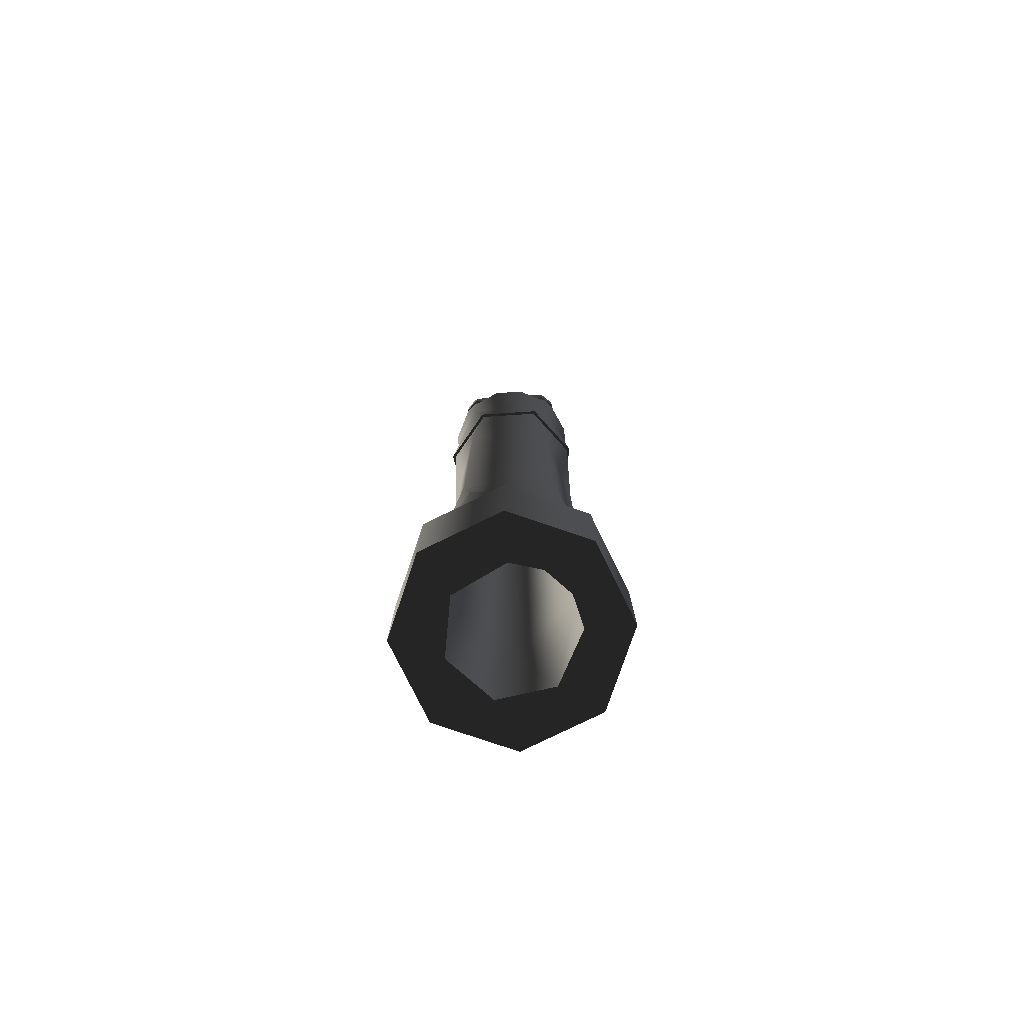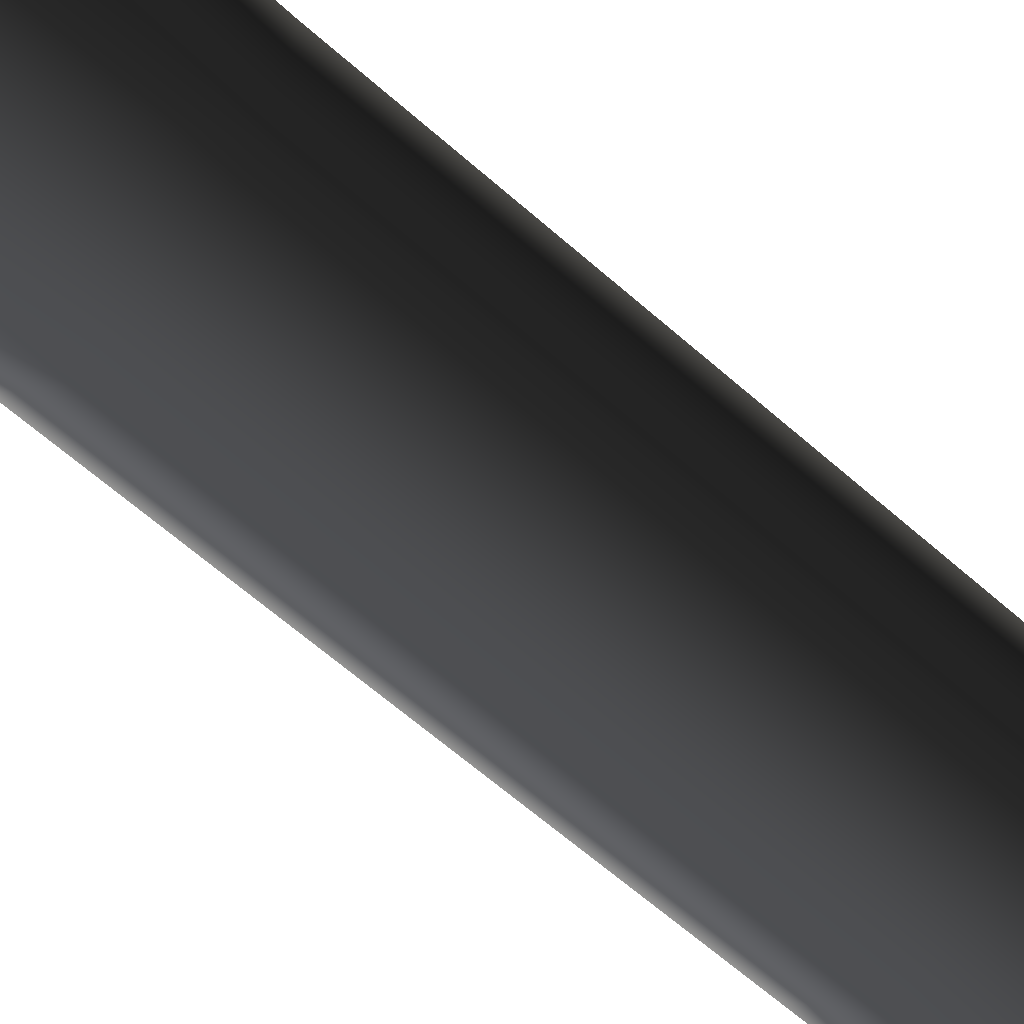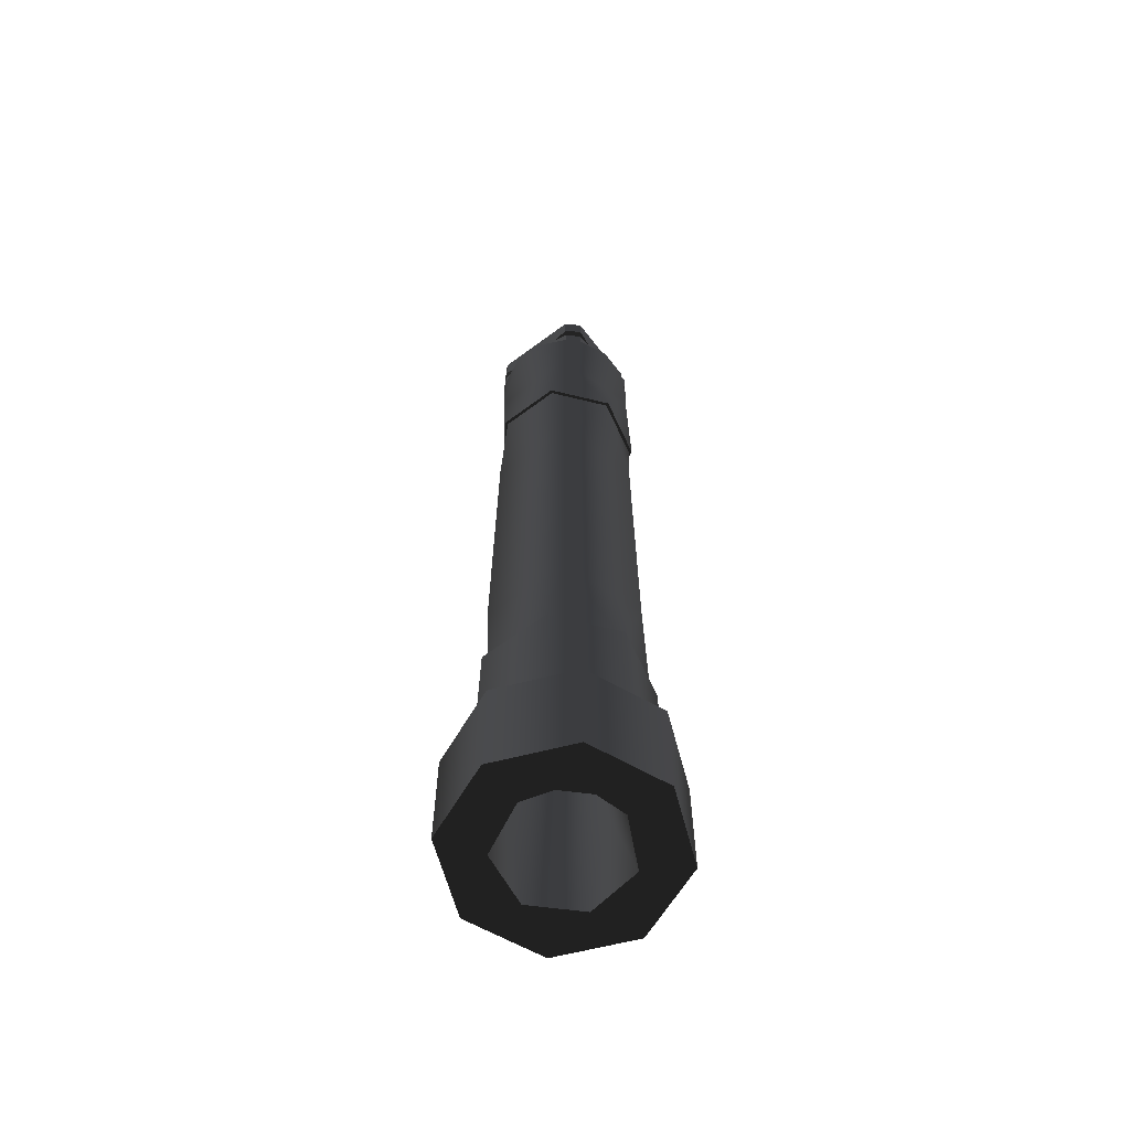
<metadata>
{"format":"obj","ext":"obj","renderer":"f3d","projection":"perspective","resolution":1024,"background":"white","views":[{"elev":-77.8,"azim":-80.4,"up":"+Z"},{"elev":-67.1,"azim":-130.9,"up":"+Y"},{"elev":-61.9,"azim":-46.8,"up":"+Z"}]}
</metadata>
<code>
g Face_1
v 0.1414 -0.1381 0.0105
v 0.1403 -0.1413 0.0105
v 0.137 -0.1424 0.0105
v 0.1342 -0.1406 0.0105
v 0.1338 -0.1372 0.0105
v 0.1362 -0.1348 0.0105
v 0.1396 -0.1352 0.0105
v 0.1414 -0.1381 0.0105
v 0.1413 -0.1381 0.0185
v 0.1414 -0.1381 0.0141
v 0.1407 -0.1405 0.0185
v 0.1411 -0.1398 0.0185
v 0.1413 -0.139 0.0185
v 0.1407 -0.1405 0.0193
v 0.1401 -0.1412 0.0193
v 0.1404 -0.141 0.0193
v 0.1406 -0.1408 0.0193
v 0.1402 -0.1412 0.0185
v 0.1355 -0.1417 0.0185
v 0.137 -0.1423 0.0185
v 0.1387 -0.1421 0.0185
v 0.1355 -0.1417 0.0193
v 0.1348 -0.1411 0.0193
v 0.135 -0.1414 0.0193
v 0.1352 -0.1416 0.0193
v 0.1348 -0.1412 0.0185
v 0.1343 -0.1365 0.0185
v 0.1337 -0.138 0.0185
v 0.1339 -0.1397 0.0185
v 0.1343 -0.1365 0.0193
v 0.1349 -0.1358 0.0193
v 0.1346 -0.136 0.0193
v 0.1344 -0.1362 0.0193
v 0.1348 -0.1358 0.0185
v 0.1395 -0.1353 0.0185
v 0.138 -0.1347 0.0185
v 0.1363 -0.1349 0.0185
v 0.1395 -0.1353 0.0193
v 0.1402 -0.1359 0.0193
v 0.14 -0.1356 0.0193
v 0.1398 -0.1354 0.0193
v 0.1402 -0.1358 0.0185
v 0.1413 -0.1381 0.0185
v 0.1411 -0.1373 0.0185
v 0.1408 -0.1365 0.0185
v 0.1414 -0.1381 0.0141
v 0.1391 -0.142 0.0149
v 0.1346 -0.1411 0.0149
v 0.1342 -0.1366 0.0149
v 0.1383 -0.1347 0.0149
f 11 14 17
f 18 16 15
f 18 17 16
f 18 11 17
f 10 12 11
f 10 13 12
f 10 9 13
f 19 22 25
f 26 24 23
f 26 25 24
f 26 19 25
f 2 1 10
f 27 30 33
f 34 27 33
f 34 32 31
f 34 33 32
f 35 38 41
f 42 35 41
f 42 40 39
f 42 41 40
f 46 44 43
f 46 45 44
f 46 42 45
f 8 7 46
f 47 3 2
f 47 21 20
f 47 18 21
f 47 10 11
f 47 11 18
f 47 2 10
f 48 4 3
f 48 20 19
f 48 26 29
f 48 47 20
f 48 19 26
f 48 3 47
f 49 27 34
f 49 5 4
f 49 6 5
f 49 28 27
f 49 29 28
f 49 34 37
f 49 4 48
f 49 48 29
f 50 7 6
f 50 49 37
f 50 6 49
f 50 35 42
f 50 36 35
f 50 37 36
f 50 46 7
f 50 42 46
g Face_2
v 0.1349 -0.1358 0.0201
v 0.1349 -0.1358 0.0213
v 0.1347 -0.136 0.0201
v 0.1345 -0.1362 0.0201
v 0.1343 -0.1365 0.0201
v 0.1343 -0.1365 0.0213
v 0.1345 -0.1363 0.0213
v 0.1347 -0.136 0.0213
f 55 56 57
f 54 55 57
f 53 57 58
f 53 54 57
f 51 58 52
f 51 53 58
g Face_3
v 0.1348 -0.1411 0.0201
v 0.1348 -0.1411 0.0213
v 0.135 -0.1413 0.0201
v 0.1352 -0.1415 0.0201
v 0.1355 -0.1417 0.0201
v 0.1355 -0.1417 0.0213
v 0.1353 -0.1415 0.0213
v 0.135 -0.1413 0.0213
f 63 64 65
f 62 63 65
f 61 65 66
f 61 62 65
f 59 66 60
f 59 61 66
g Face_4
v 0.1401 -0.1412 0.0201
v 0.1401 -0.1412 0.0213
v 0.1403 -0.141 0.0201
v 0.1405 -0.1408 0.0201
v 0.1407 -0.1405 0.0201
v 0.1407 -0.1405 0.0213
v 0.1405 -0.1407 0.0213
v 0.1403 -0.141 0.0213
f 71 72 73
f 70 71 73
f 69 73 74
f 69 70 73
f 67 74 68
f 67 69 74
g Face_5
v 0.1395 -0.1353 0.0213
v 0.1397 -0.1355 0.0213
v 0.14 -0.1357 0.0213
v 0.1402 -0.1359 0.0213
v 0.1407 -0.1405 0.0213
v 0.1405 -0.1407 0.0213
v 0.1403 -0.141 0.0213
v 0.1401 -0.1412 0.0213
v 0.1355 -0.1417 0.0213
v 0.1353 -0.1415 0.0213
v 0.135 -0.1413 0.0213
v 0.1348 -0.1411 0.0213
v 0.1343 -0.1365 0.0213
v 0.1345 -0.1363 0.0213
v 0.1347 -0.136 0.0213
v 0.1349 -0.1358 0.0213
v 0.1378 -0.141 0.0213
v 0.1352 -0.1395 0.0213
v 0.1358 -0.1367 0.0213
v 0.1387 -0.1364 0.0213
v 0.1399 -0.139 0.0213
f 93 88 87
f 93 89 88
f 93 90 89
f 92 93 87
f 86 92 87
f 94 75 90
f 94 90 93
f 85 92 86
f 76 75 94
f 84 92 85
f 77 76 94
f 83 92 84
f 78 77 94
f 91 92 83
f 95 78 94
f 82 95 91
f 79 78 95
f 80 79 95
f 81 95 82
f 81 80 95
f 82 91 83
g Face_6
v 0.1402 -0.1359 0.0201
v 0.1402 -0.1359 0.0213
v 0.14 -0.1357 0.0201
v 0.1398 -0.1355 0.0201
v 0.1395 -0.1353 0.0201
v 0.1395 -0.1353 0.0213
v 0.1397 -0.1355 0.0213
v 0.14 -0.1357 0.0213
f 100 101 102
f 99 100 102
f 98 102 103
f 98 99 102
f 96 103 97
f 96 98 103
g Face_7
v 0.1414 -0.1381 0.0105
v 0.1403 -0.1413 0.0105
v 0.137 -0.1424 0.0105
v 0.1342 -0.1406 0.0105
v 0.1338 -0.1372 0.0105
v 0.1362 -0.1348 0.0105
v 0.1396 -0.1352 0.0105
v 0.1412 -0.1381 0.0105
v 0.1401 -0.1412 0.0105
v 0.137 -0.1422 0.0105
v 0.1343 -0.1405 0.0105
v 0.134 -0.1372 0.0105
v 0.1363 -0.1349 0.0105
v 0.1395 -0.1353 0.0105
f 111 110 104
f 111 117 110
f 116 109 110
f 116 110 117
f 105 112 111
f 105 111 104
f 108 116 115
f 108 109 116
f 106 113 112
f 106 112 105
f 107 114 113
f 107 115 114
f 107 108 115
f 107 113 106
g Face_8
v 0.1415 -0.1381 -0.0165
v 0.1403 -0.1414 -0.0165
v 0.137 -0.1425 -0.0165
v 0.1341 -0.1406 -0.0165
v 0.1337 -0.1371 -0.0165
v 0.1362 -0.1347 -0.0165
v 0.1397 -0.1351 -0.0165
v 0.1415 -0.1381 -0.0165
v 0.1412 -0.1381 0.0105
v 0.1413 -0.1381 0.0051
v 0.1413 -0.1381 -0.0003
v 0.1414 -0.1381 -0.0057
v 0.1414 -0.1381 -0.0111
v 0.1401 -0.1412 0.0105
v 0.137 -0.1422 0.0105
v 0.1343 -0.1405 0.0105
v 0.134 -0.1372 0.0105
v 0.1363 -0.1349 0.0105
v 0.1395 -0.1353 0.0105
v 0.1412 -0.1381 0.0105
v 0.1413 -0.1381 0.0051
v 0.1413 -0.1381 -0.0003
v 0.1414 -0.1381 -0.0057
v 0.1414 -0.1381 -0.0111
v 0.139 -0.142 0.0051
v 0.1347 -0.141 0.0051
v 0.1391 -0.142 -0.0003
v 0.1342 -0.1366 0.0051
v 0.1346 -0.1411 -0.0003
v 0.1391 -0.1421 -0.0057
v 0.1383 -0.1348 0.0051
v 0.1342 -0.1366 -0.0003
v 0.1346 -0.1411 -0.0057
v 0.1391 -0.1421 -0.0111
v 0.1383 -0.1347 -0.0003
v 0.1341 -0.1365 -0.0057
v 0.1346 -0.1411 -0.0111
v 0.1383 -0.1347 -0.0057
v 0.1341 -0.1365 -0.0111
v 0.1383 -0.1346 -0.0111
f 127 126 131
f 138 136 137
f 119 118 130
f 125 124 141
f 142 131 132
f 142 127 131
f 143 132 133
f 143 142 132
f 144 128 127
f 144 127 142
f 145 133 134
f 145 134 135
f 145 143 133
f 146 142 143
f 146 144 142
f 147 129 128
f 147 128 144
f 148 135 136
f 148 136 138
f 148 145 135
f 149 146 143
f 149 143 145
f 150 144 146
f 150 147 144
f 151 120 119
f 151 130 129
f 151 119 130
f 151 129 147
f 152 138 139
f 152 145 148
f 152 148 138
f 152 149 145
f 153 150 146
f 153 146 149
f 154 121 120
f 154 147 150
f 154 120 151
f 154 151 147
f 155 139 140
f 155 152 139
f 155 149 152
f 155 153 149
f 156 122 121
f 156 123 122
f 156 121 154
f 156 150 153
f 156 154 150
f 157 124 123
f 157 140 141
f 157 155 140
f 157 141 124
f 157 123 156
f 157 153 155
f 157 156 153
g Face_9
v 0.1418 -0.1381 -0.0165
v 0.1405 -0.1416 -0.0165
v 0.137 -0.1428 -0.0165
v 0.1338 -0.1408 -0.0165
v 0.1334 -0.137 -0.0165
v 0.1361 -0.1344 -0.0165
v 0.1398 -0.1349 -0.0165
v 0.1415 -0.1381 -0.0165
v 0.1403 -0.1414 -0.0165
v 0.137 -0.1425 -0.0165
v 0.1341 -0.1406 -0.0165
v 0.1337 -0.1371 -0.0165
v 0.1362 -0.1347 -0.0165
v 0.1397 -0.1351 -0.0165
f 170 163 162
f 170 162 169
f 168 162 161
f 168 169 162
f 171 164 163
f 171 163 170
f 160 167 168
f 160 168 161
f 158 171 165
f 158 164 171
f 159 165 166
f 159 166 167
f 159 158 165
f 159 167 160
g Face_10
v 0.1419 -0.138 -0.0233
v 0.1406 -0.1416 -0.0233
v 0.137 -0.1429 -0.0233
v 0.1338 -0.1408 -0.0233
v 0.1334 -0.137 -0.0233
v 0.1361 -0.1343 -0.0233
v 0.1399 -0.1348 -0.0233
v 0.1419 -0.138 -0.0233
v 0.1418 -0.1381 -0.0165
v 0.1405 -0.1416 -0.0165
v 0.137 -0.1428 -0.0165
v 0.1338 -0.1408 -0.0165
v 0.1334 -0.137 -0.0165
v 0.1361 -0.1344 -0.0165
v 0.1398 -0.1349 -0.0165
v 0.1418 -0.1381 -0.0165
f 173 172 180
f 173 180 181
f 174 181 182
f 174 173 181
f 175 182 183
f 175 174 182
f 176 183 184
f 176 175 183
f 177 184 185
f 177 176 184
f 178 185 186
f 178 177 185
f 179 186 187
f 179 178 186
g Face_11
v 0.143 -0.1379 -0.0233
v 0.1418 -0.142 -0.0233
v 0.1381 -0.144 -0.0233
v 0.134 -0.1428 -0.0233
v 0.132 -0.1391 -0.0233
v 0.1332 -0.135 -0.0233
v 0.1369 -0.133 -0.0233
v 0.141 -0.1342 -0.0233
v 0.1419 -0.138 -0.0233
v 0.1406 -0.1416 -0.0233
v 0.137 -0.1429 -0.0233
v 0.1338 -0.1408 -0.0233
v 0.1334 -0.137 -0.0233
v 0.1361 -0.1343 -0.0233
v 0.1399 -0.1348 -0.0233
f 192 200 193
f 201 194 193
f 201 193 200
f 199 200 192
f 202 194 201
f 195 194 202
f 191 199 192
f 198 199 191
f 196 195 202
f 188 195 196
f 190 198 191
f 197 198 190
f 189 196 197
f 189 197 190
f 189 188 196
g Face_12
v 0.143 -0.1379 -0.0289
v 0.1418 -0.142 -0.0289
v 0.1381 -0.144 -0.0289
v 0.134 -0.1428 -0.0289
v 0.132 -0.1391 -0.0289
v 0.1332 -0.135 -0.0289
v 0.1369 -0.133 -0.0289
v 0.141 -0.1342 -0.0289
v 0.143 -0.1379 -0.0289
v 0.143 -0.1379 -0.0233
v 0.1418 -0.142 -0.0233
v 0.1381 -0.144 -0.0233
v 0.134 -0.1428 -0.0233
v 0.132 -0.1391 -0.0233
v 0.1332 -0.135 -0.0233
v 0.1369 -0.133 -0.0233
v 0.141 -0.1342 -0.0233
v 0.143 -0.1379 -0.0233
f 204 203 212
f 204 212 213
f 205 213 214
f 205 204 213
f 206 214 215
f 206 205 214
f 207 215 216
f 207 206 215
f 208 216 217
f 208 207 216
f 209 217 218
f 209 208 217
f 210 218 219
f 210 209 218
f 211 219 220
f 211 210 219
g Face_13
v 0.143 -0.1379 -0.0289
v 0.1418 -0.142 -0.0289
v 0.1381 -0.144 -0.0289
v 0.134 -0.1428 -0.0289
v 0.132 -0.1391 -0.0289
v 0.1332 -0.135 -0.0289
v 0.1369 -0.133 -0.0289
v 0.141 -0.1342 -0.0289
v 0.1378 -0.1417 -0.0289
v 0.1403 -0.1401 -0.0289
v 0.1404 -0.1372 -0.0289
v 0.1382 -0.1354 -0.0289
v 0.1354 -0.1361 -0.0289
v 0.1343 -0.1388 -0.0289
v 0.1349 -0.1404 -0.0289
v 0.1362 -0.1414 -0.0289
f 231 228 221
f 232 227 228
f 232 228 231
f 233 227 232
f 230 231 221
f 222 230 221
f 226 227 233
f 229 230 222
f 234 226 233
f 225 234 235
f 225 226 234
f 223 236 229
f 223 229 222
f 224 235 236
f 224 236 223
f 224 225 235
g Face_14
v 0.1378 -0.141 0.0213
v 0.1352 -0.1395 0.0213
v 0.1358 -0.1367 0.0213
v 0.1387 -0.1364 0.0213
v 0.1399 -0.139 0.0213
v 0.1378 -0.141 0.0213
v 0.1378 -0.1411 0.01502
v 0.1378 -0.1411 0.00875
v 0.1378 -0.1412 0.002475
v 0.1378 -0.1413 -0.0038
v 0.1378 -0.1414 -0.01008
v 0.1378 -0.1415 -0.01635
v 0.1378 -0.1416 -0.02262
v 0.1378 -0.1417 -0.0289
v 0.1403 -0.1401 -0.0289
v 0.1404 -0.1372 -0.0289
v 0.1382 -0.1354 -0.0289
v 0.1354 -0.1361 -0.0289
v 0.1343 -0.1388 -0.0289
v 0.1349 -0.1404 -0.0289
v 0.1362 -0.1414 -0.0289
v 0.1378 -0.1417 -0.0289
v 0.1378 -0.1411 0.01502
v 0.1378 -0.1411 0.00875
v 0.1378 -0.1412 0.002475
v 0.1378 -0.1413 -0.0038
v 0.1378 -0.1414 -0.01008
v 0.1378 -0.1415 -0.01635
v 0.1378 -0.1416 -0.02262
v 0.1349 -0.1388 0.01502
v 0.1372 -0.1359 0.01502
v 0.1349 -0.1388 0.00875
v 0.1401 -0.1382 0.01502
v 0.1372 -0.1359 0.00875
v 0.1348 -0.1388 0.002475
v 0.1401 -0.1382 0.00875
v 0.1372 -0.1358 0.002475
v 0.1347 -0.1388 -0.0038
v 0.1402 -0.1382 0.002475
v 0.1372 -0.1357 -0.0038
v 0.1346 -0.1388 -0.01008
v 0.1403 -0.1382 -0.0038
v 0.1372 -0.1356 -0.01008
v 0.1345 -0.1388 -0.01635
v 0.1404 -0.1382 -0.01008
v 0.1372 -0.1355 -0.01635
v 0.1344 -0.1388 -0.02262
v 0.1405 -0.1382 -0.01635
v 0.1372 -0.1354 -0.02262
v 0.1406 -0.1382 -0.02262
f 259 238 237
f 243 242 241
f 257 265 258
f 250 249 251
f 266 239 238
f 266 238 259
f 267 240 239
f 267 239 266
f 268 259 260
f 268 266 259
f 269 241 240
f 269 243 241
f 269 240 267
f 270 266 268
f 270 267 266
f 271 260 261
f 271 268 260
f 272 244 243
f 272 269 267
f 272 267 270
f 272 243 269
f 273 268 271
f 273 270 268
f 274 261 262
f 274 271 261
f 275 245 244
f 275 244 272
f 275 272 270
f 275 270 273
f 276 271 274
f 276 273 271
f 277 262 263
f 277 274 262
f 278 246 245
f 278 273 276
f 278 275 273
f 278 245 275
f 279 276 274
f 279 274 277
f 280 263 264
f 280 277 263
f 281 247 246
f 281 246 278
f 281 278 276
f 281 276 279
f 282 279 277
f 282 277 280
f 283 255 254
f 283 256 255
f 283 257 256
f 283 264 265
f 283 265 257
f 283 280 264
f 284 281 279
f 284 248 247
f 284 247 281
f 284 279 282
f 285 282 280
f 285 254 253
f 285 283 254
f 285 280 283
f 286 248 284
f 286 285 253
f 286 282 285
f 286 284 282
f 286 249 248
f 286 252 251
f 286 253 252
f 286 251 249
g Face_15
v 0.1347 -0.1403 0.01969
v 0.1348 -0.1411 0.0193
v 0.1348 -0.1411 0.0201
v 0.1348 -0.1411 0.0213
v 0.1343 -0.1365 0.0213
v 0.1343 -0.1365 0.0201
v 0.1344 -0.1373 0.01969
v 0.1343 -0.1365 0.0193
v 0.1343 -0.1365 0.0185
v 0.1348 -0.1412 0.0185
f 293 291 292
f 295 293 294
f 287 290 291
f 287 291 293
f 289 290 287
f 296 288 287
f 296 293 295
f 296 287 293
g Face_16
v 0.1343 -0.1365 0.0185
v 0.1337 -0.138 0.0185
v 0.1339 -0.1397 0.0185
v 0.1348 -0.1412 0.0185
f 300 297 298
f 300 298 299
g Face_17
v 0.1393 -0.1413 0.01969
v 0.1401 -0.1412 0.0193
v 0.1401 -0.1412 0.0201
v 0.1401 -0.1412 0.0213
v 0.1355 -0.1417 0.0213
v 0.1355 -0.1417 0.0201
v 0.1363 -0.1416 0.01969
v 0.1355 -0.1417 0.0193
v 0.1355 -0.1417 0.0185
v 0.1402 -0.1412 0.0185
f 301 310 302
f 304 301 303
f 307 309 310
f 307 310 301
f 308 309 307
f 305 306 307
f 305 301 304
f 305 307 301
g Face_18
v 0.1355 -0.1417 0.0185
v 0.137 -0.1423 0.0185
v 0.1387 -0.1421 0.0185
v 0.1402 -0.1412 0.0185
f 311 312 313
f 311 313 314
g Face_19
v 0.1403 -0.1367 0.01969
v 0.1402 -0.1359 0.0193
v 0.1402 -0.1359 0.0201
v 0.1402 -0.1359 0.0213
v 0.1407 -0.1405 0.0213
v 0.1407 -0.1405 0.0201
v 0.1406 -0.1397 0.01969
v 0.1407 -0.1405 0.0193
v 0.1407 -0.1405 0.0185
v 0.1402 -0.1358 0.0185
f 315 324 316
f 318 315 317
f 321 323 324
f 321 324 315
f 322 323 321
f 319 320 321
f 319 315 318
f 319 321 315
g Face_20
v 0.1407 -0.1405 0.0185
v 0.1411 -0.1398 0.0185
v 0.1413 -0.139 0.0185
v 0.1413 -0.1381 0.0185
v 0.1411 -0.1373 0.0185
v 0.1408 -0.1365 0.0185
v 0.1402 -0.1358 0.0185
f 325 326 327
f 325 327 328
f 325 328 329
f 325 329 330
f 325 330 331
g Face_21
v 0.1395 -0.1353 0.0185
v 0.138 -0.1347 0.0185
v 0.1363 -0.1349 0.0185
v 0.1348 -0.1358 0.0185
f 335 332 333
f 335 333 334
g Face_22
v 0.1357 -0.1357 0.01969
v 0.1349 -0.1358 0.0193
v 0.1349 -0.1358 0.0201
v 0.1349 -0.1358 0.0213
v 0.1395 -0.1353 0.0213
v 0.1395 -0.1353 0.0201
v 0.1387 -0.1354 0.01969
v 0.1395 -0.1353 0.0193
v 0.1395 -0.1353 0.0185
v 0.1348 -0.1358 0.0185
f 342 340 341
f 344 342 343
f 336 339 340
f 336 340 342
f 338 339 336
f 345 337 336
f 345 342 344
f 345 336 342
g Face_23
v 0.1402 -0.1359 0.0201
v 0.1403 -0.1367 0.01969
v 0.1399 -0.1361 0.01969
v 0.1393 -0.1357 0.01969
v 0.1387 -0.1354 0.01969
v 0.1395 -0.1353 0.0201
v 0.14 -0.1357 0.0201
v 0.1398 -0.1355 0.0201
f 346 347 348
f 352 346 348
f 353 348 349
f 353 352 348
f 351 353 349
f 350 351 349
g Face_24
v 0.1403 -0.1367 0.01969
v 0.1402 -0.1359 0.0193
v 0.14 -0.1356 0.0193
v 0.1398 -0.1354 0.0193
v 0.1395 -0.1353 0.0193
v 0.1387 -0.1354 0.01969
v 0.1399 -0.1361 0.01969
v 0.1393 -0.1357 0.01969
f 358 359 361
f 357 358 361
f 356 361 360
f 356 357 361
f 355 356 360
f 354 355 360
g Face_25
v 0.1344 -0.1373 0.01969
v 0.1343 -0.1365 0.0201
v 0.1349 -0.1358 0.0201
v 0.1347 -0.136 0.0201
v 0.1345 -0.1362 0.0201
v 0.1357 -0.1357 0.01969
v 0.1351 -0.1361 0.01969
v 0.1347 -0.1367 0.01969
f 364 367 368
f 365 364 368
f 366 368 369
f 366 365 368
f 363 366 369
f 362 363 369
g Face_26
v 0.1343 -0.1365 0.0193
v 0.1344 -0.1373 0.01969
v 0.1357 -0.1357 0.01969
v 0.1351 -0.1361 0.01969
v 0.1347 -0.1367 0.01969
v 0.1349 -0.1358 0.0193
v 0.1346 -0.136 0.0193
v 0.1344 -0.1362 0.0193
f 370 371 374
f 377 370 374
f 376 374 373
f 376 377 374
f 375 376 373
f 372 375 373
g Face_27
v 0.1401 -0.1412 0.0201
v 0.1393 -0.1413 0.01969
v 0.1399 -0.1409 0.01969
v 0.1403 -0.1403 0.01969
v 0.1406 -0.1397 0.01969
v 0.1407 -0.1405 0.0201
v 0.1403 -0.141 0.0201
v 0.1405 -0.1408 0.0201
f 378 379 380
f 384 378 380
f 385 380 381
f 385 384 380
f 383 385 381
f 382 383 381
g Face_28
v 0.1393 -0.1413 0.01969
v 0.1401 -0.1412 0.0193
v 0.1404 -0.141 0.0193
v 0.1406 -0.1408 0.0193
v 0.1407 -0.1405 0.0193
v 0.1406 -0.1397 0.01969
v 0.1399 -0.1409 0.01969
v 0.1403 -0.1403 0.01969
f 390 391 393
f 389 390 393
f 388 393 392
f 388 389 393
f 387 388 392
f 386 387 392
g Face_29
v 0.1347 -0.1403 0.01969
v 0.1348 -0.1411 0.0193
v 0.135 -0.1414 0.0193
v 0.1352 -0.1416 0.0193
v 0.1355 -0.1417 0.0193
v 0.1363 -0.1416 0.01969
v 0.1351 -0.1409 0.01969
v 0.1357 -0.1413 0.01969
f 398 399 401
f 397 398 401
f 396 401 400
f 396 397 401
f 395 396 400
f 394 395 400
g Face_30
v 0.1348 -0.1411 0.0201
v 0.1347 -0.1403 0.01969
v 0.1351 -0.1409 0.01969
v 0.1357 -0.1413 0.01969
v 0.1363 -0.1416 0.01969
v 0.1355 -0.1417 0.0201
v 0.135 -0.1413 0.0201
v 0.1352 -0.1415 0.0201
f 402 403 404
f 408 402 404
f 409 404 405
f 409 408 404
f 407 409 405
f 406 407 405

</code>
